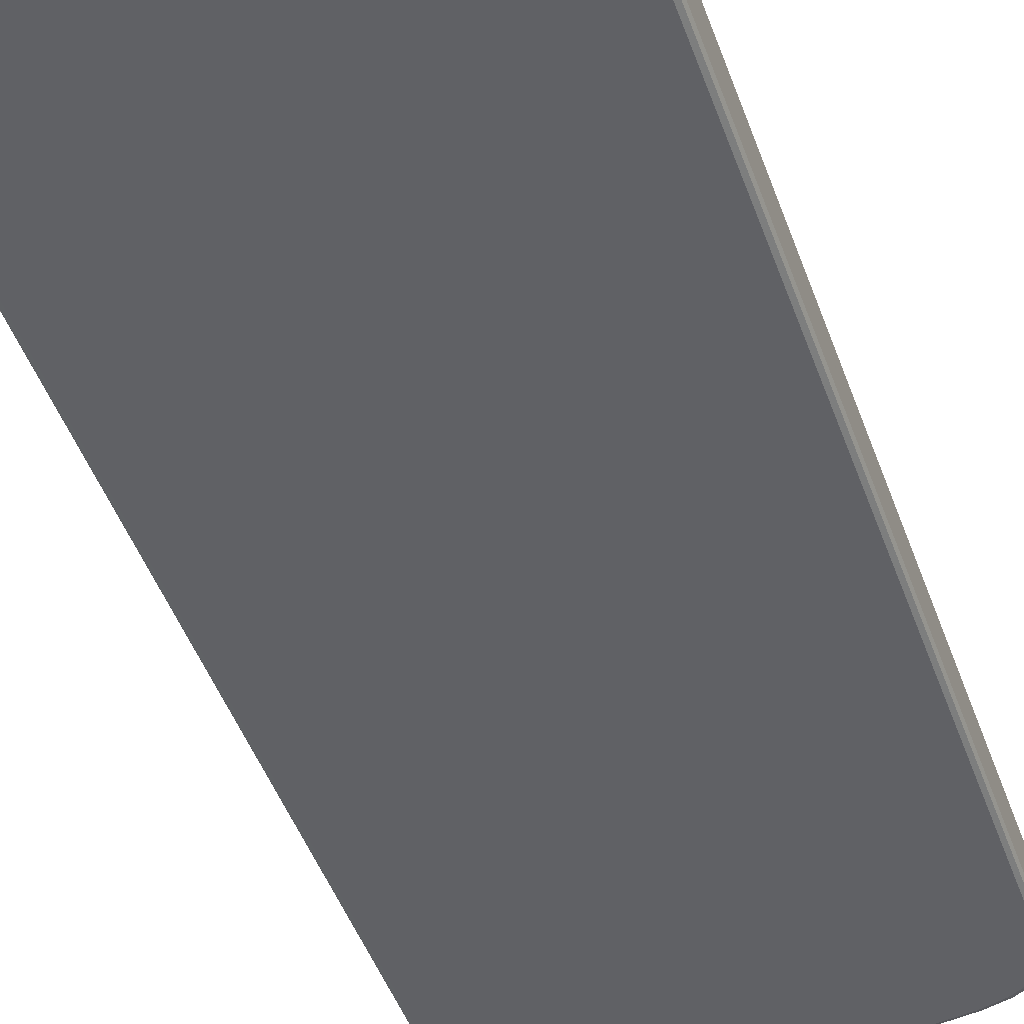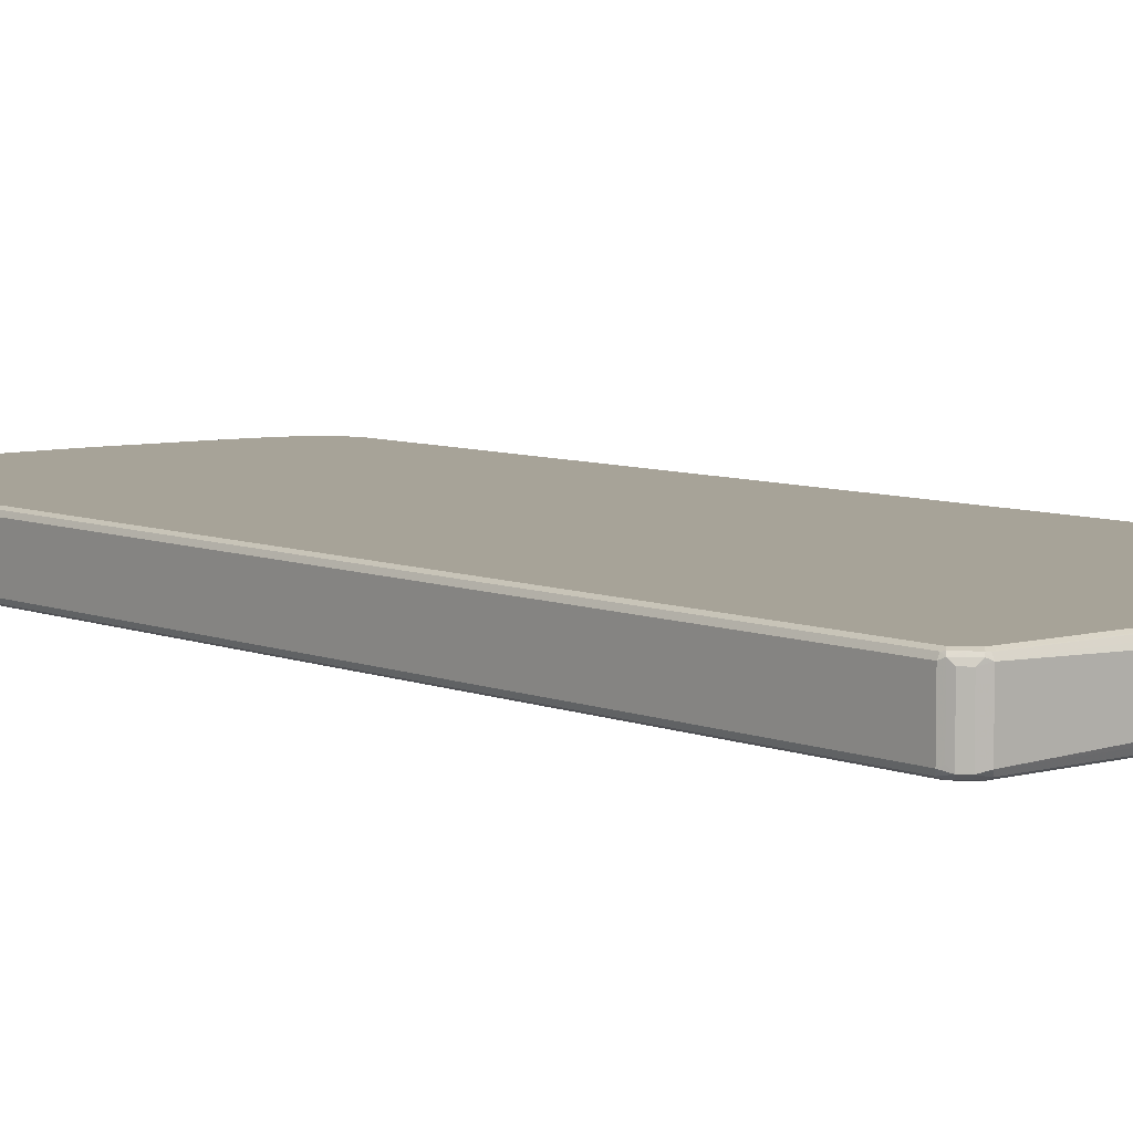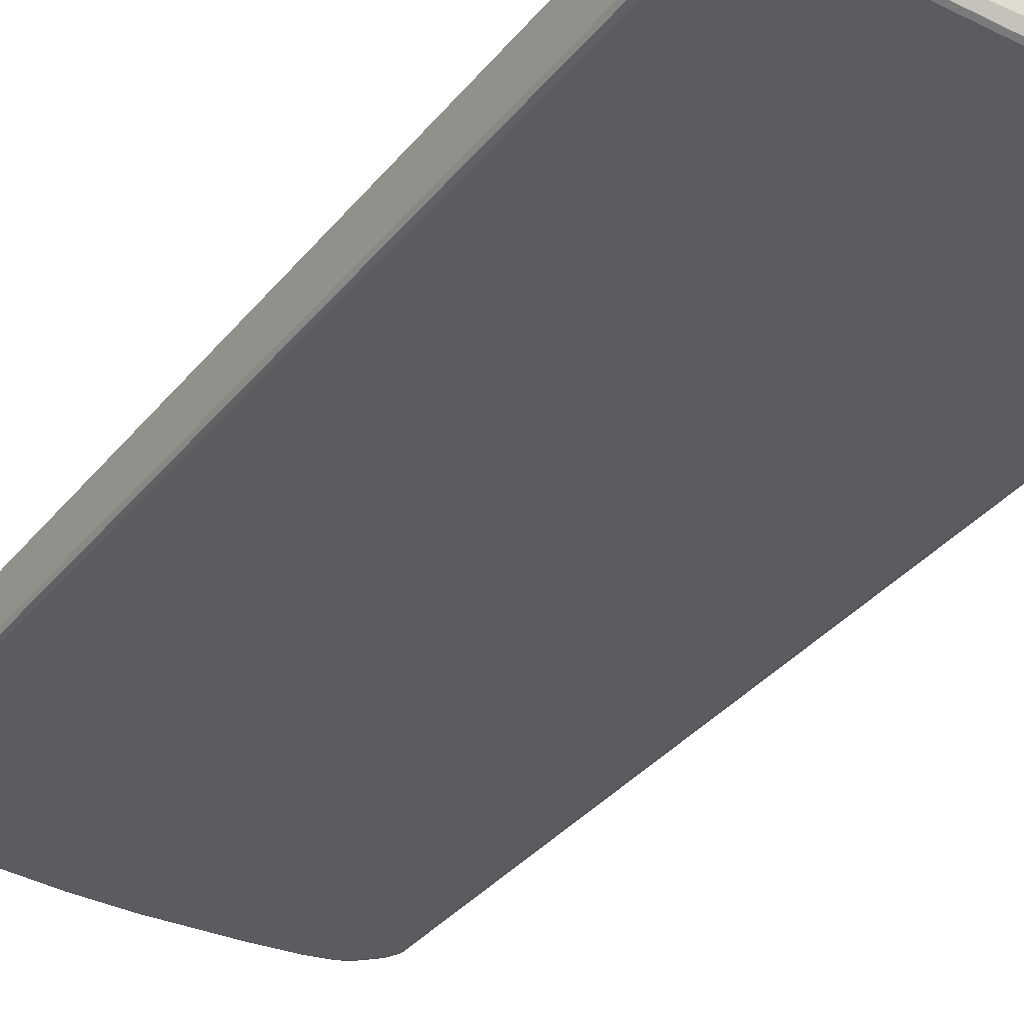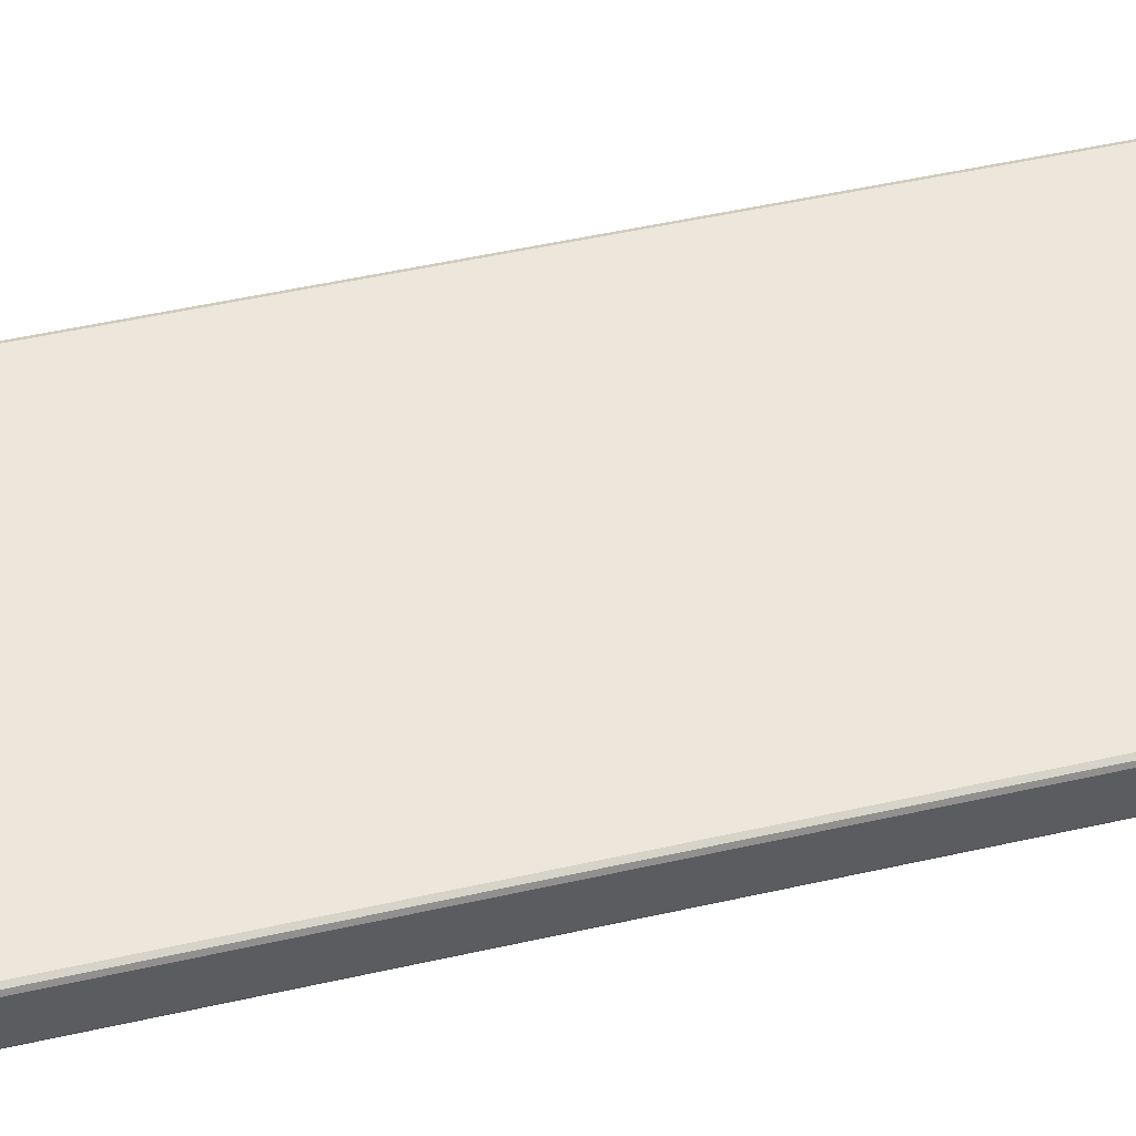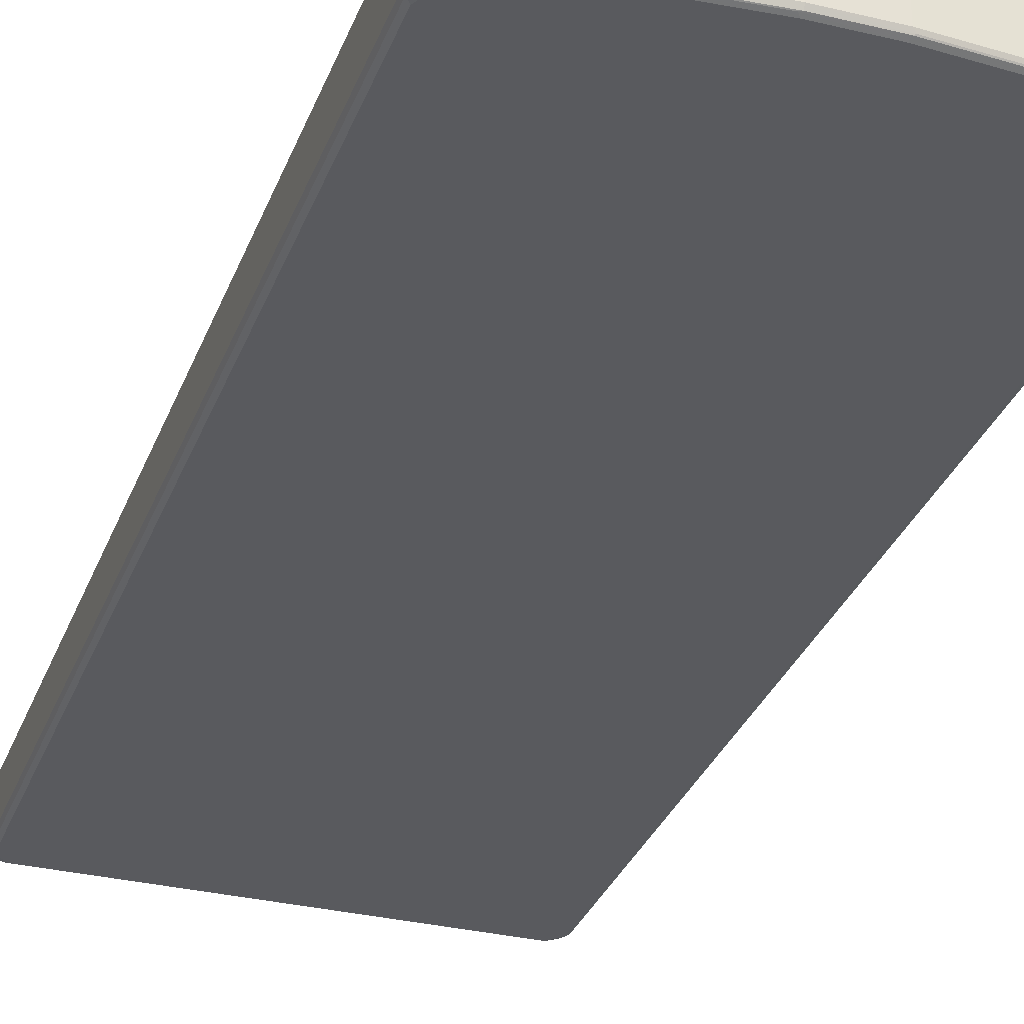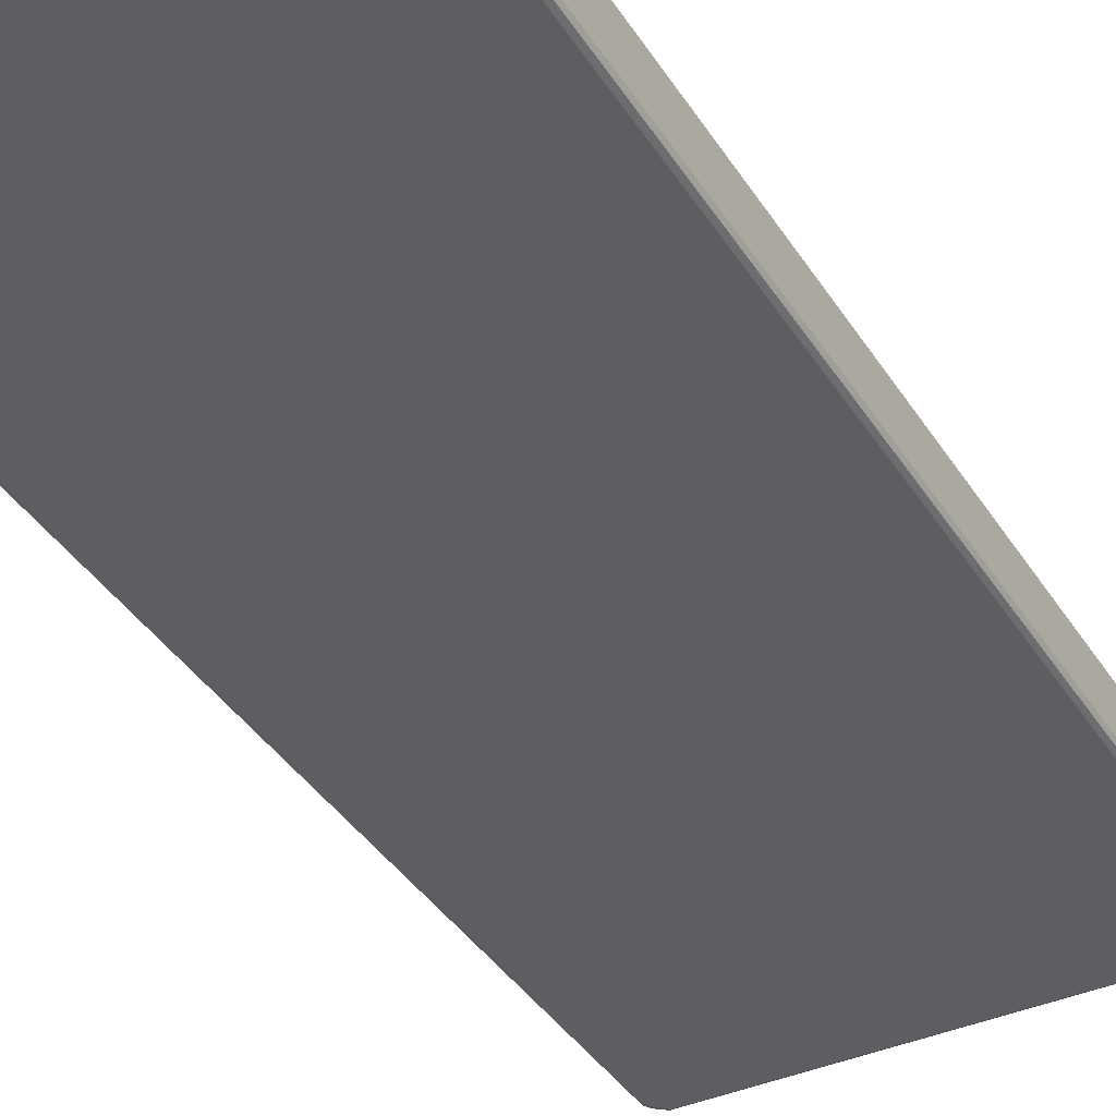
<metadata>
{"format":"obj","ext":"obj","renderer":"f3d","projection":"perspective","resolution":1024,"background":"white","views":[{"elev":-48.6,"azim":19.7,"up":"+Z"},{"elev":6.8,"azim":-39.8,"up":"+Z"},{"elev":-35.3,"azim":-33.4,"up":"+Z"},{"elev":51.3,"azim":76.3,"up":"+Z"},{"elev":-31.8,"azim":161.2,"up":"+Z"},{"elev":-38.8,"azim":-151.0,"up":"+Z"}]}
</metadata>
<code>
v -0.381 -0.8824 -0.04011
v -0.3777 -0.8791 -0.0468
v -0.3744 -0.8957 -0.04345
v -0.3777 -0.889 -0.03676
v -0.381 -0.8824 0.04011
v -0.381 0.8222 -0.04011
v -0.371 -0.8824 -0.05014
v -0.3694 -0.8908 -0.04846
v -0.3777 0.8256 -0.0468
v -0.3643 -0.9058 -0.04345
v -0.3744 -0.8957 0.03676
v -0.3777 -0.889 0.04345
v -0.3777 -0.8824 0.0468
v -0.3786 0.8273 0.04513
v -0.381 0.8222 0.04011
v -0.3777 0.8289 -0.04011
v -0.361 -0.8925 -0.05014
v -0.371 0.8222 -0.05014
v -0.3593 -0.9008 -0.04846
v -0.366 0.8498 -0.04513
v -0.3677 0.8457 -0.0468
v -0.361 0.8423 -0.05014
v -0.3643 -0.9058 0.03676
v -0.3559 -0.9075 -0.04513
v -0.3509 -0.9125 -0.04011
v -0.376 -0.8874 0.04763
v -0.3677 -0.8992 0.04345
v -0.366 -0.8975 0.04763
v -0.371 -0.8824 0.05014
v -0.3777 0.8222 0.0468
v -0.3723 0.8323 0.04763
v -0.3685 0.8473 0.04513
v -0.3643 0.8556 -0.04011
v -0.3509 -0.9024 -0.05014
v -0.361 0.8536 -0.04763
v -0.3509 0.8524 -0.05014
v -0.3509 -0.9125 0.04011
v -0.3577 -0.9091 0.04345
v -0.3476 -0.9091 -0.0468
v 0.2807 -0.9226 -0.02006
v 0.3509 -0.9125 -0.04011
v -0.3559 -0.9075 0.04763
v -0.361 -0.8925 0.05014
v -0.371 0.8222 0.05014
v -0.361 0.8423 0.05014
v -0.3622 0.8524 0.04763
v -0.3643 0.8556 0.04011
v -0.3543 0.8657 -0.04011
v 0.3509 -0.9024 -0.05014
v -0.341 0.8737 -0.04763
v -0.3309 0.8724 -0.05014
v 0.2807 -0.9226 0.02006
v 0.2857 -0.9201 0.02507
v 0.3559 -0.91 0.04513
v -0.3509 -0.9091 0.0468
v 0.3543 -0.9091 -0.0468
v 0.3585 -0.9075 -0.04513
v 0.3643 -0.9058 -0.04011
v 0.3509 -0.9125 0.04011
v 0.3509 -0.9024 0.05014
v -0.3509 -0.9024 0.05014
v 0.3509 -0.9091 0.0468
v -0.3509 0.8524 0.05014
v -0.3422 0.8724 0.04763
v -0.3543 0.8657 0.04011
v -0.3443 0.8757 -0.04011
v 0.3622 -0.9024 -0.04763
v 0.361 -0.8925 -0.05014
v -0.336 0.88 -0.04513
v -0.3209 0.8836 -0.04763
v -0.3109 0.8824 -0.05014
v 0.3643 -0.9058 0.04011
v 0.361 -0.9037 0.04763
v 0.3723 -0.8925 -0.04763
v 0.3744 -0.8957 -0.04011
v 0.361 -0.8925 0.05014
v -0.3309 0.8724 0.05014
v -0.3342 0.8791 0.0468
v -0.3384 0.8775 0.04513
v -0.3443 0.8757 0.04011
v 0.371 -0.8824 -0.05014
v -0.3376 0.8791 0.04011
v -0.3109 0.8925 0.04011
v -0.3109 0.8925 -0.04011
v -0.3159 0.8899 -0.04513
v -0.3109 0.889 -0.0468
v -0.2707 0.8925 -0.05014
v 0.3744 -0.8957 0.04011
v 0.371 -0.8937 0.04763
v 0.3777 -0.8824 -0.0468
v 0.3786 -0.8874 -0.04513
v 0.371 -0.8824 0.05014
v -0.3109 0.8824 0.05014
v -0.3142 0.889 0.0468
v 0.371 0.8222 -0.05014
v -0.2741 0.8992 0.0468
v -0.2707 0.9024 0.04011
v -0.2707 0.9024 -0.04011
v -0.2757 0.9001 -0.04513
v -0.2707 0.8992 -0.0468
v -0.1905 0.9024 -0.05014
v 0.3777 -0.889 0.04011
v 0.3777 -0.8858 0.0468
v 0.376 -0.8899 0.04513
v 0.3777 0.8222 -0.0468
v 0.381 -0.8824 -0.04011
v 0.381 -0.8824 0.04011
v 0.381 0.8222 -0.04011
v 0.371 0.8222 0.05014
v -0.2707 0.8925 0.05014
v 0.361 0.8423 -0.05014
v 0.376 0.8273 -0.04763
v -0.1938 0.9091 0.0468
v -0.1905 0.9125 0.04011
v -0.1905 0.9125 -0.04011
v -0.1955 0.91 -0.04513
v -0.1905 0.9091 -0.0468
v -0.05014 0.9125 -0.05014
v 0.3777 0.819 0.0468
v 0.3777 0.8289 -0.04345
v 0.381 0.8222 0.04011
v 0.3694 0.8307 0.04846
v 0.361 0.8423 0.05014
v -0.1905 0.9024 0.05014
v 0.366 0.8473 -0.04763
v 0.3509 0.8524 -0.05014
v -0.05014 0.9125 0.05014
v -0.05342 0.9192 0.0468
v -0.05014 0.9226 0.04011
v -0.05014 0.9226 -0.04011
v -0.05513 0.9201 -0.04513
v -0.05014 0.9192 -0.0468
v 0.05513 0.9176 -0.04763
v 0.05014 0.9125 -0.05014
v 0.3744 0.8356 0.04345
v 0.366 0.8473 0.04513
v 0.3777 0.8289 0.03676
v 0.3677 0.8489 -0.04345
v 0.3593 0.8507 0.04846
v 0.3509 0.8524 0.05014
v 0.3559 0.8574 -0.04763
v 0.3577 0.8591 -0.04345
v 0.3309 0.8724 -0.05014
v 0.336 0.8775 -0.04763
v 0.05014 0.9125 0.05014
v 0.04678 0.9192 0.0468
v 0.05014 0.9226 0.04011
v 0.05014 0.9226 -0.04011
v 0.05014 0.9192 -0.0468
v 0.1955 0.9075 -0.04763
v 0.1905 0.9024 -0.05014
v 0.3643 0.8556 0.04345
v 0.3643 0.8556 -0.03676
v 0.3543 0.8657 0.04345
v 0.3392 0.8708 0.04846
v 0.3309 0.8724 0.05014
v 0.3376 0.8791 -0.04345
v 0.3543 0.8657 -0.03676
v 0.3109 0.8824 -0.05014
v 0.3159 0.8874 -0.04763
v 0.1905 0.9024 0.05014
v 0.1872 0.9091 0.0468
v 0.1905 0.9125 0.04011
v 0.1905 0.9125 -0.04011
v 0.1905 0.9091 -0.0468
v 0.2707 0.8992 -0.0468
v 0.2757 0.8975 -0.04763
v 0.2707 0.8925 -0.05014
v 0.3443 0.8757 0.04345
v 0.336 0.8775 0.04513
v 0.3109 0.8824 0.05014
v 0.3376 0.8791 0.03676
v 0.3443 0.8757 -0.03676
v 0.3175 0.889 -0.04345
v 0.3109 0.8925 -0.04011
v 0.2707 0.8925 0.05014
v 0.2674 0.8992 0.0468
v 0.2707 0.9024 0.04011
v 0.2707 0.9024 -0.04011
v 0.2774 0.8992 -0.04345
v 0.3242 0.8858 0.04345
v 0.3159 0.8874 0.04513
v 0.3075 0.889 0.0468
v 0.3109 0.8925 0.04011
f 1 2 3
f 1 3 4
f 1 4 12
f 1 12 5
f 1 5 15
f 1 15 6
f 1 6 9
f 1 9 2
f 2 7 8
f 2 8 3
f 2 9 18
f 2 18 7
f 3 10 23
f 3 23 11
f 3 11 12
f 3 12 4
f 3 8 10
f 5 12 13
f 5 13 14
f 5 14 15
f 6 15 14
f 6 14 16
f 6 16 9
f 7 17 8
f 7 18 22
f 7 22 36
f 7 36 51
f 7 51 71
f 7 71 87
f 7 87 101
f 7 101 118
f 7 118 134
f 7 134 151
f 7 151 168
f 7 168 159
f 7 159 143
f 7 143 126
f 7 126 111
f 7 111 95
f 7 95 81
f 7 81 68
f 7 68 49
f 7 49 34
f 7 34 17
f 8 17 34
f 8 34 19
f 8 19 10
f 9 16 20
f 9 20 21
f 9 21 22
f 9 22 18
f 10 19 34
f 10 34 24
f 10 24 25
f 10 25 37
f 10 37 23
f 11 23 27
f 11 27 12
f 12 26 13
f 12 27 28
f 12 28 26
f 13 26 29
f 13 29 44
f 13 44 30
f 13 30 14
f 14 30 31
f 14 31 46
f 14 46 32
f 14 32 33
f 14 33 16
f 16 33 20
f 20 33 35
f 20 35 21
f 21 35 22
f 22 35 36
f 23 37 38
f 23 38 27
f 24 34 39
f 24 39 25
f 25 40 52
f 25 52 37
f 25 39 56
f 25 56 41
f 25 41 40
f 26 28 43
f 26 43 29
f 27 38 28
f 28 38 42
f 28 42 61
f 28 61 43
f 29 43 61
f 29 61 60
f 29 60 76
f 29 76 92
f 29 92 109
f 29 109 123
f 29 123 140
f 29 140 156
f 29 156 171
f 29 171 176
f 29 176 161
f 29 161 145
f 29 145 127
f 29 127 124
f 29 124 110
f 29 110 93
f 29 93 77
f 29 77 63
f 29 63 45
f 29 45 44
f 30 44 31
f 31 45 46
f 31 44 45
f 32 46 47
f 32 47 33
f 33 47 65
f 33 65 48
f 33 48 35
f 34 49 56
f 34 56 39
f 35 48 50
f 35 50 51
f 35 51 36
f 37 52 53
f 37 53 54
f 37 54 55
f 37 55 42
f 37 42 38
f 40 41 59
f 40 59 52
f 41 56 57
f 41 57 58
f 41 58 72
f 41 72 59
f 42 60 61
f 42 55 62
f 42 62 60
f 45 63 46
f 46 63 64
f 46 64 65
f 46 65 47
f 48 65 80
f 48 80 66
f 48 66 50
f 49 67 56
f 49 68 74
f 49 74 67
f 50 66 69
f 50 69 85
f 50 85 70
f 50 70 71
f 50 71 51
f 52 59 54
f 52 54 53
f 54 59 72
f 54 72 73
f 54 73 62
f 54 62 55
f 56 67 57
f 57 67 58
f 58 67 74
f 58 74 75
f 58 75 88
f 58 88 72
f 60 62 73
f 60 73 76
f 63 77 64
f 64 77 78
f 64 78 79
f 64 79 80
f 64 80 65
f 66 80 69
f 68 81 74
f 69 80 82
f 69 82 83
f 69 83 84
f 69 84 85
f 70 85 86
f 70 86 71
f 71 86 100
f 71 100 87
f 72 88 89
f 72 89 73
f 73 89 76
f 74 81 90
f 74 90 91
f 74 91 75
f 75 91 88
f 76 89 92
f 77 93 78
f 78 93 94
f 78 94 83
f 78 83 79
f 79 83 82
f 79 82 80
f 81 95 105
f 81 105 90
f 83 94 96
f 83 96 97
f 83 97 98
f 83 98 84
f 84 98 99
f 84 99 85
f 85 99 100
f 85 100 86
f 87 100 117
f 87 117 101
f 88 91 102
f 88 102 103
f 88 103 104
f 88 104 89
f 89 104 103
f 89 103 92
f 90 105 91
f 91 106 107
f 91 107 102
f 91 105 108
f 91 108 106
f 92 103 119
f 92 119 109
f 93 110 96
f 93 96 94
f 95 111 125
f 95 125 112
f 95 112 105
f 96 110 124
f 96 124 113
f 96 113 114
f 96 114 97
f 97 114 115
f 97 115 98
f 98 115 99
f 99 115 116
f 99 116 100
f 100 116 117
f 101 117 132
f 101 132 118
f 102 107 103
f 103 107 121
f 103 121 119
f 105 112 120
f 105 120 108
f 106 108 121
f 106 121 107
f 108 120 137
f 108 137 121
f 109 119 122
f 109 122 123
f 111 126 141
f 111 141 125
f 112 125 120
f 113 127 128
f 113 128 129
f 113 129 114
f 113 124 127
f 114 129 130
f 114 130 115
f 115 130 116
f 116 130 131
f 116 131 132
f 116 132 117
f 118 132 133
f 118 133 134
f 119 121 135
f 119 135 136
f 119 136 122
f 120 125 138
f 120 138 153
f 120 153 152
f 120 152 135
f 120 135 137
f 121 137 135
f 122 136 139
f 122 139 123
f 123 139 140
f 125 141 142
f 125 142 138
f 126 143 144
f 126 144 141
f 127 145 146
f 127 146 128
f 128 146 147
f 128 147 129
f 129 147 148
f 129 148 130
f 130 148 131
f 131 148 149
f 131 149 132
f 132 149 133
f 133 149 150
f 133 150 134
f 134 150 151
f 135 152 136
f 136 152 139
f 138 142 158
f 138 158 153
f 139 152 154
f 139 154 155
f 139 155 156
f 139 156 140
f 141 144 142
f 142 144 157
f 142 157 158
f 143 159 144
f 144 159 160
f 144 160 174
f 144 174 157
f 145 161 162
f 145 162 146
f 146 162 147
f 147 162 163
f 147 163 164
f 147 164 148
f 148 164 165
f 148 165 149
f 149 165 150
f 150 165 166
f 150 166 167
f 150 167 168
f 150 168 151
f 152 153 158
f 152 158 154
f 154 158 173
f 154 173 169
f 154 169 155
f 155 169 170
f 155 170 156
f 156 170 171
f 157 172 169
f 157 169 173
f 157 173 158
f 157 174 175
f 157 175 184
f 157 184 181
f 157 181 172
f 159 168 167
f 159 167 160
f 160 167 175
f 160 175 174
f 161 176 162
f 162 176 177
f 162 177 163
f 163 177 178
f 163 178 179
f 163 179 164
f 164 179 166
f 164 166 165
f 166 179 167
f 167 179 180
f 167 180 175
f 169 172 181
f 169 181 170
f 170 181 182
f 170 182 171
f 171 182 183
f 171 183 177
f 171 177 176
f 175 180 179
f 175 179 178
f 175 178 184
f 177 183 184
f 177 184 178
f 181 184 182
f 182 184 183

</code>
